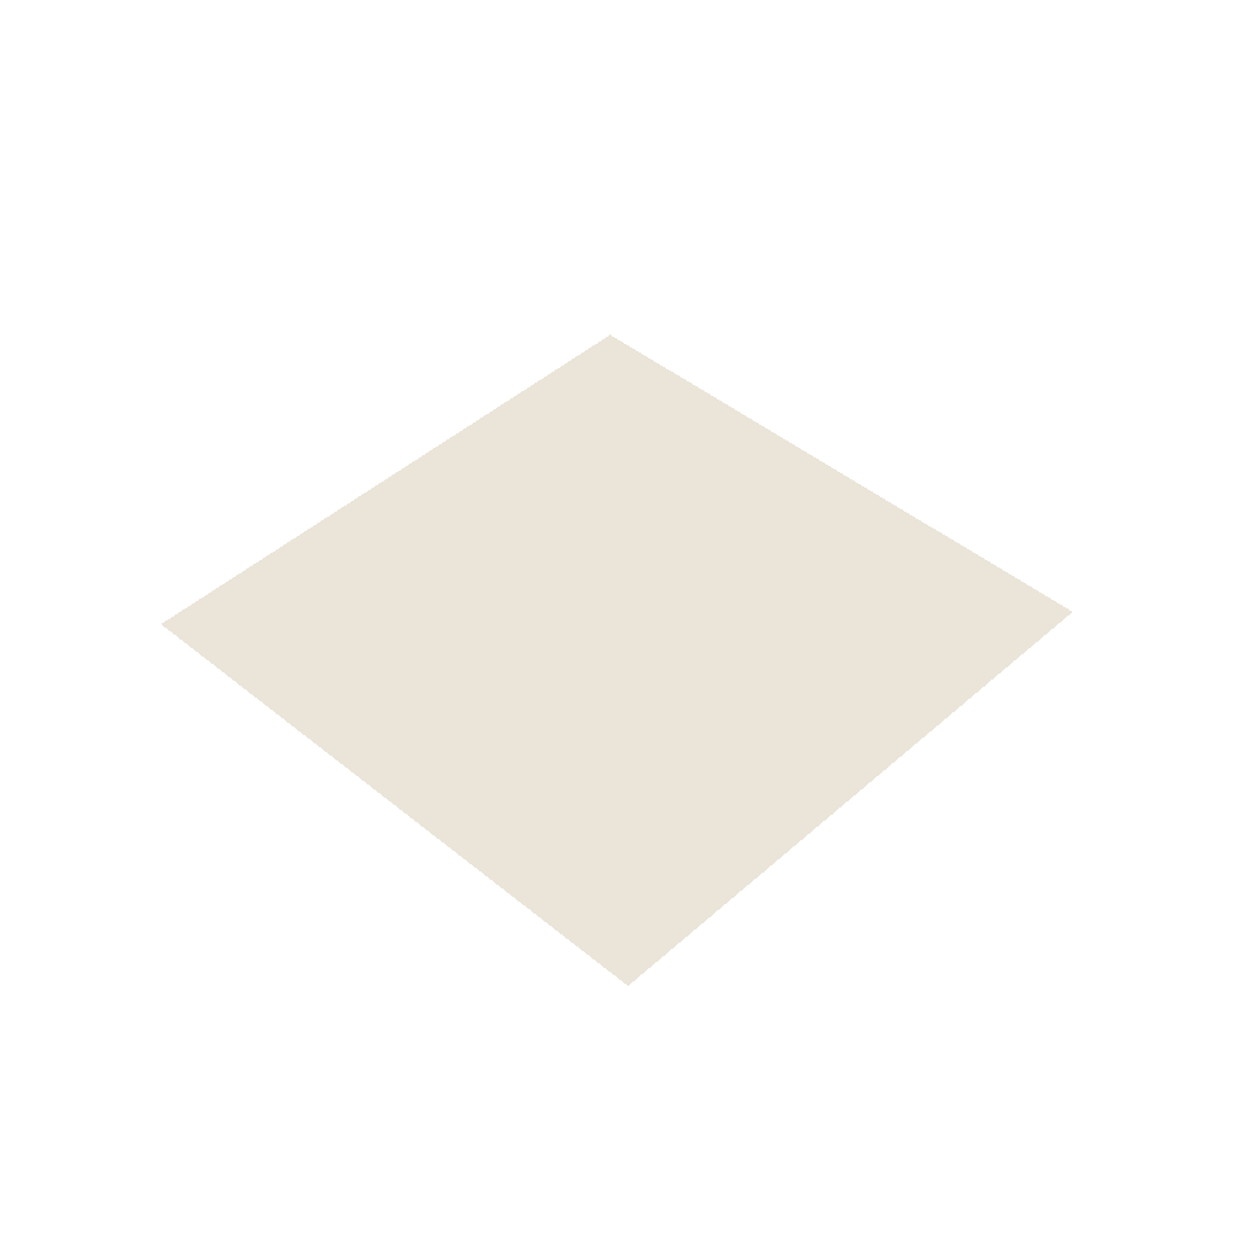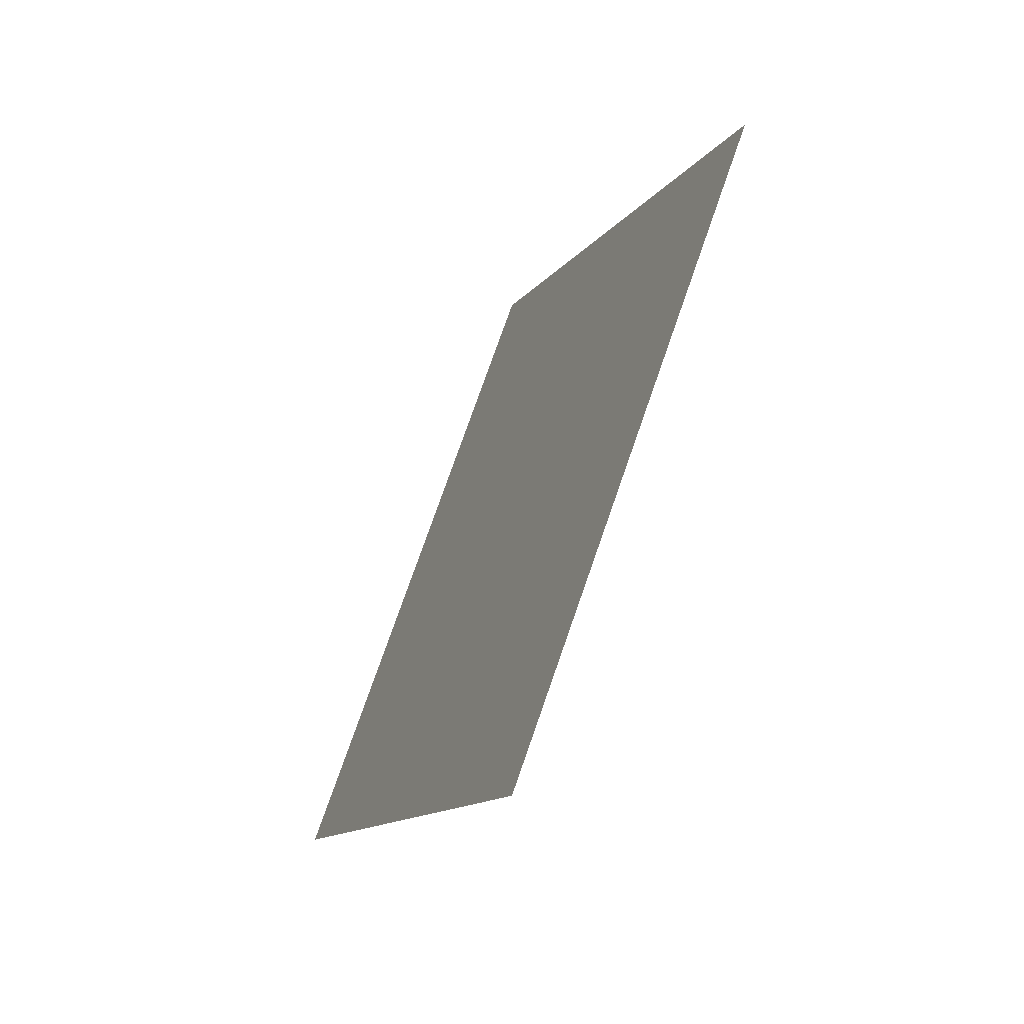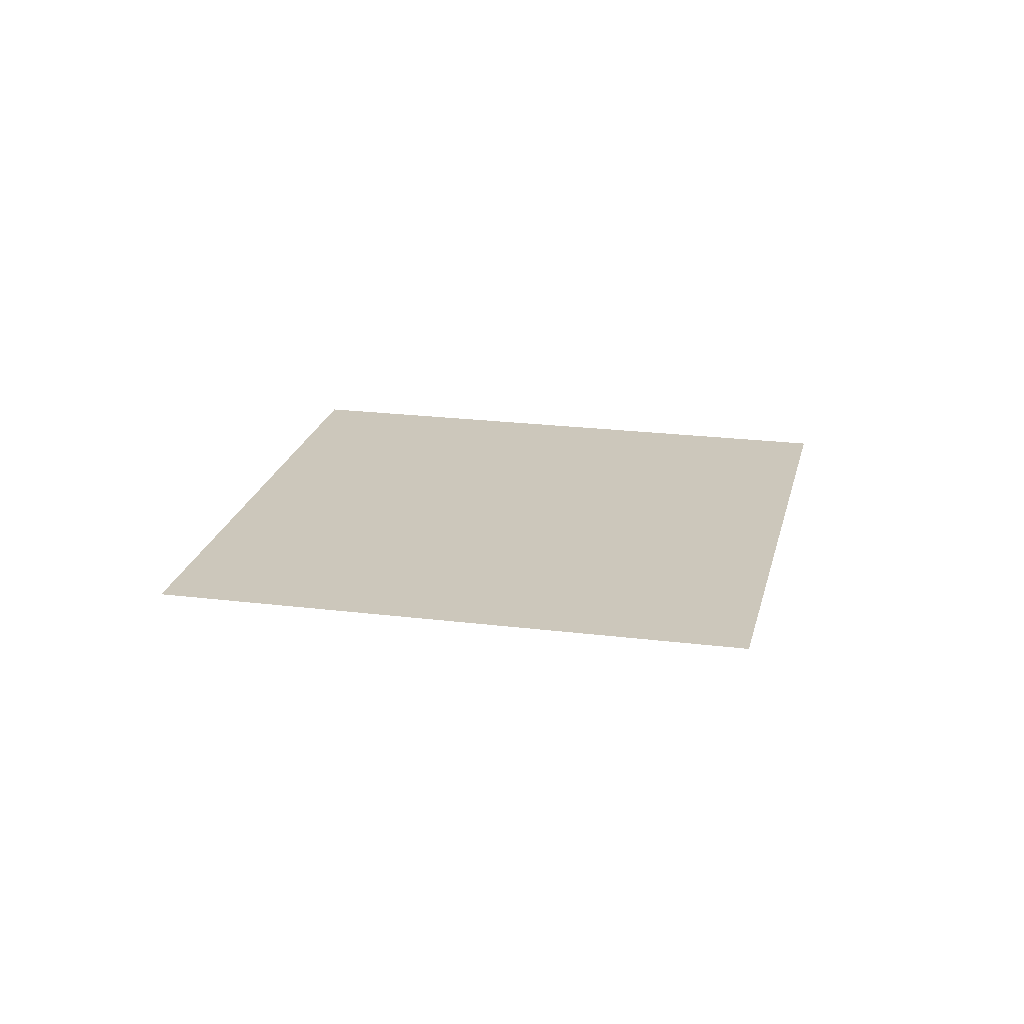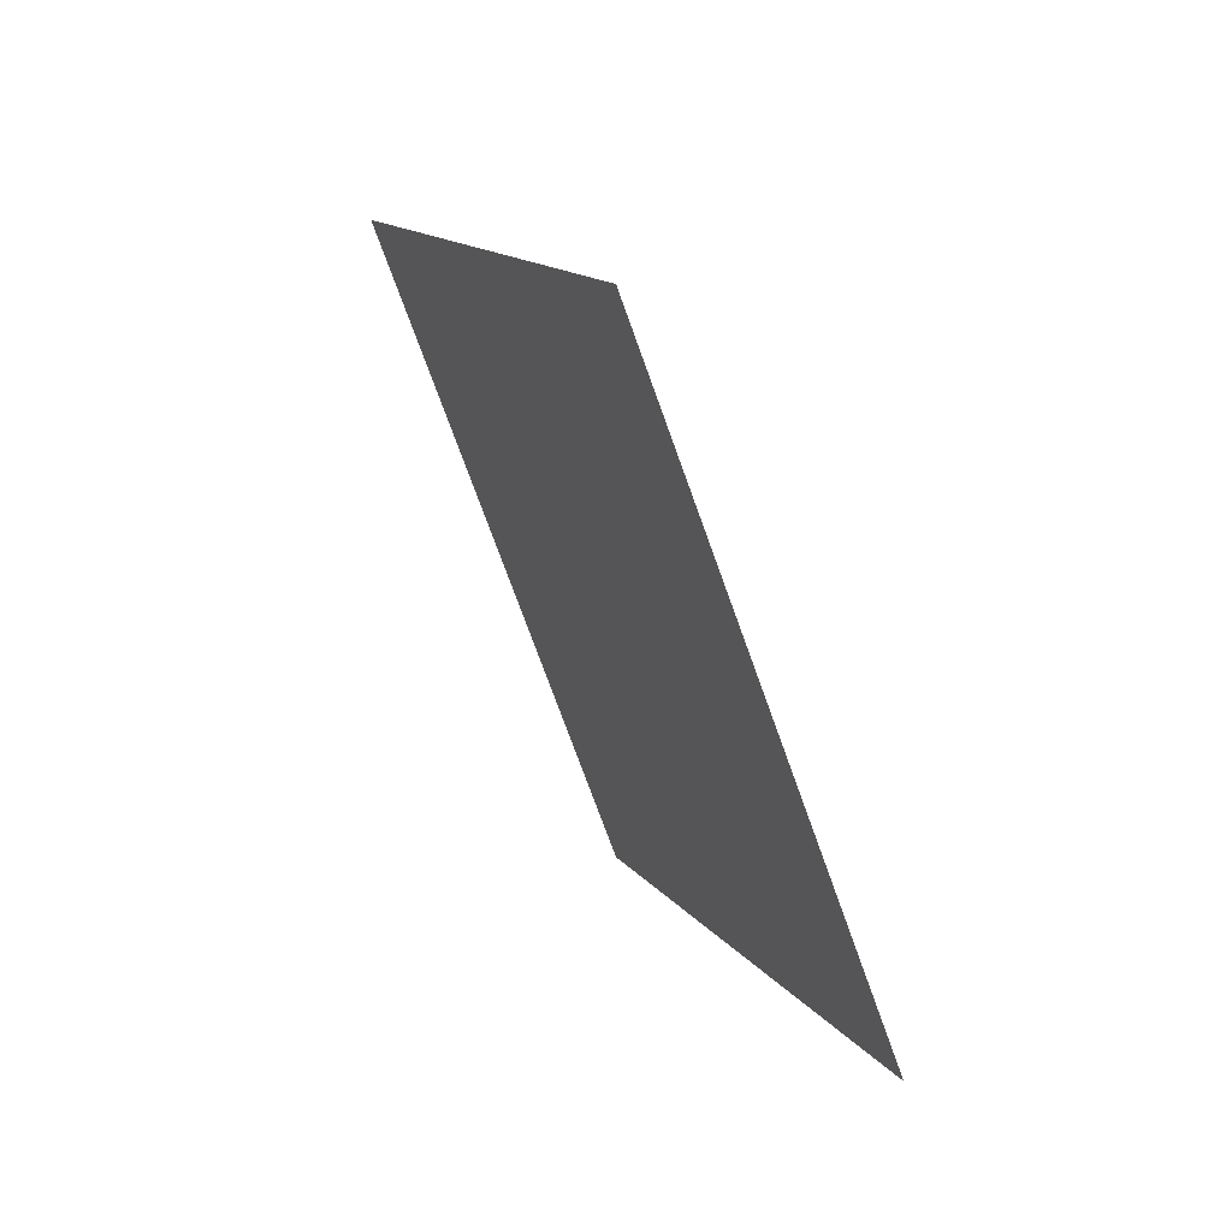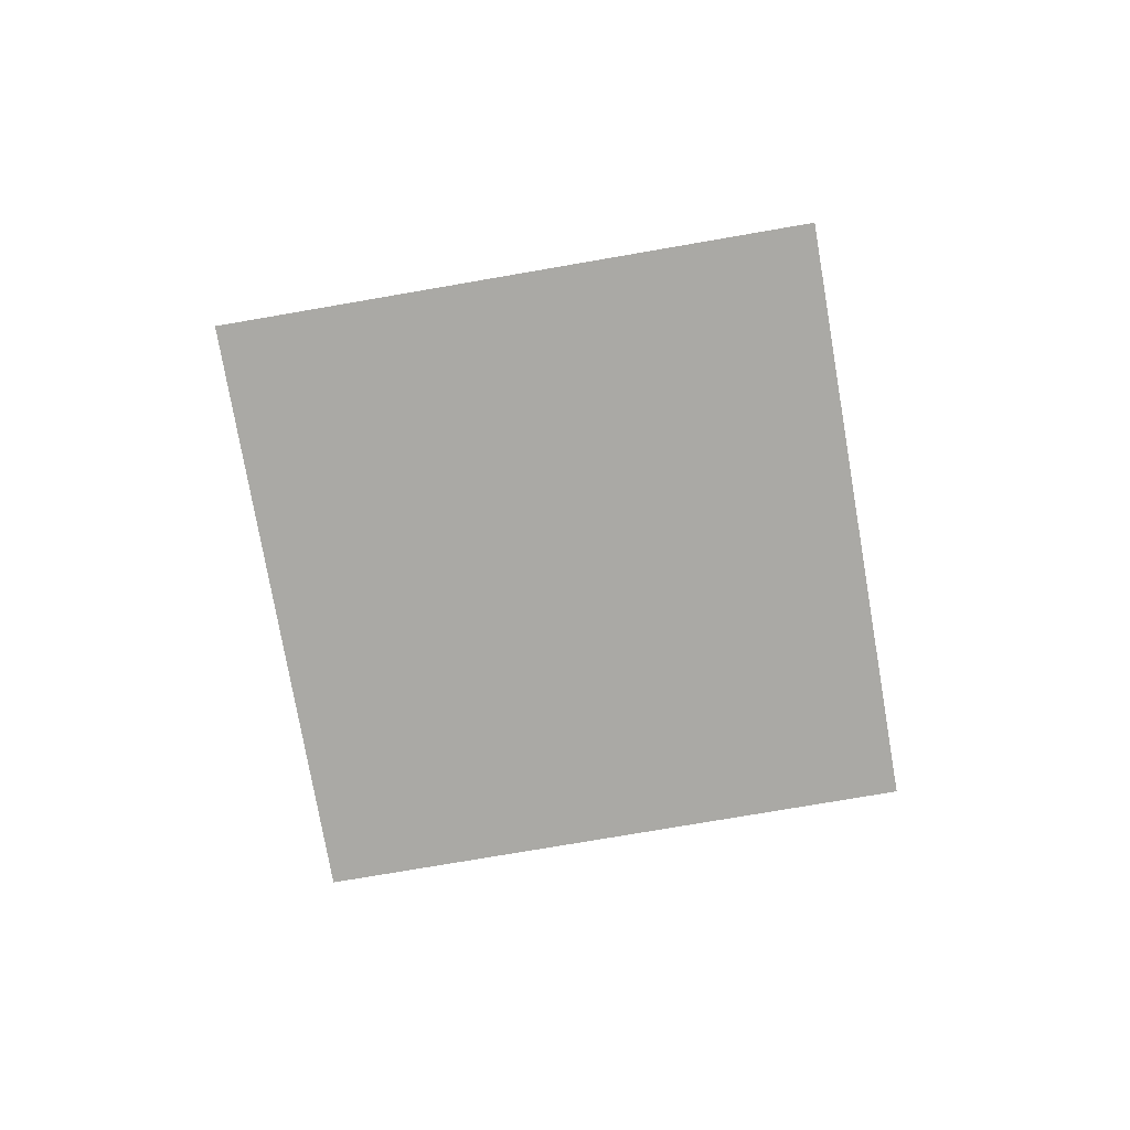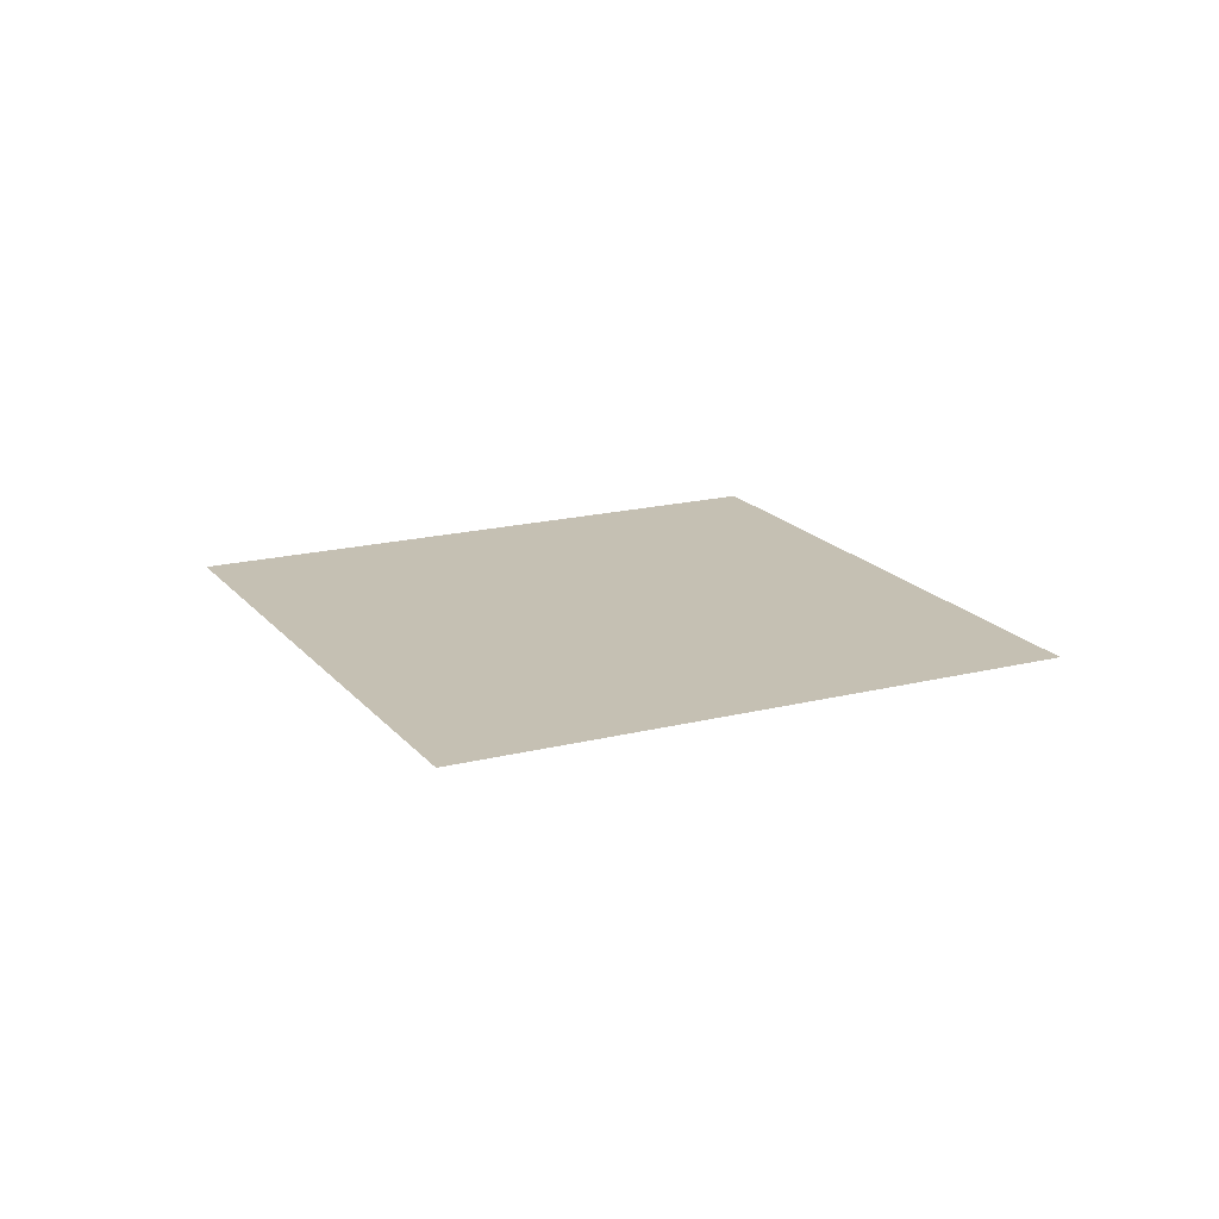
<metadata>
{"format":"obj","ext":"obj","renderer":"f3d","projection":"perspective","resolution":1024,"background":"white","views":[{"elev":44.6,"azim":178.9,"up":"+Z"},{"elev":-59.1,"azim":-117.3,"up":"+Y"},{"elev":21.6,"azim":-32.5,"up":"+Z"},{"elev":60.1,"azim":-118.2,"up":"+Y"},{"elev":-75.3,"azim":-125.2,"up":"+Z"},{"elev":18.1,"azim":108.8,"up":"+Z"}]}
</metadata>
<code>
o GEM_0_PLATE_Cube.003
v -1.314 -0.000566 -0.000801
v -0.000468 -1.314 -0.000801
v -0.000468 1.313 -0.000801
v 1.313 -0.000567 -0.000801
f 3 1 4
f 1 2 4

</code>
